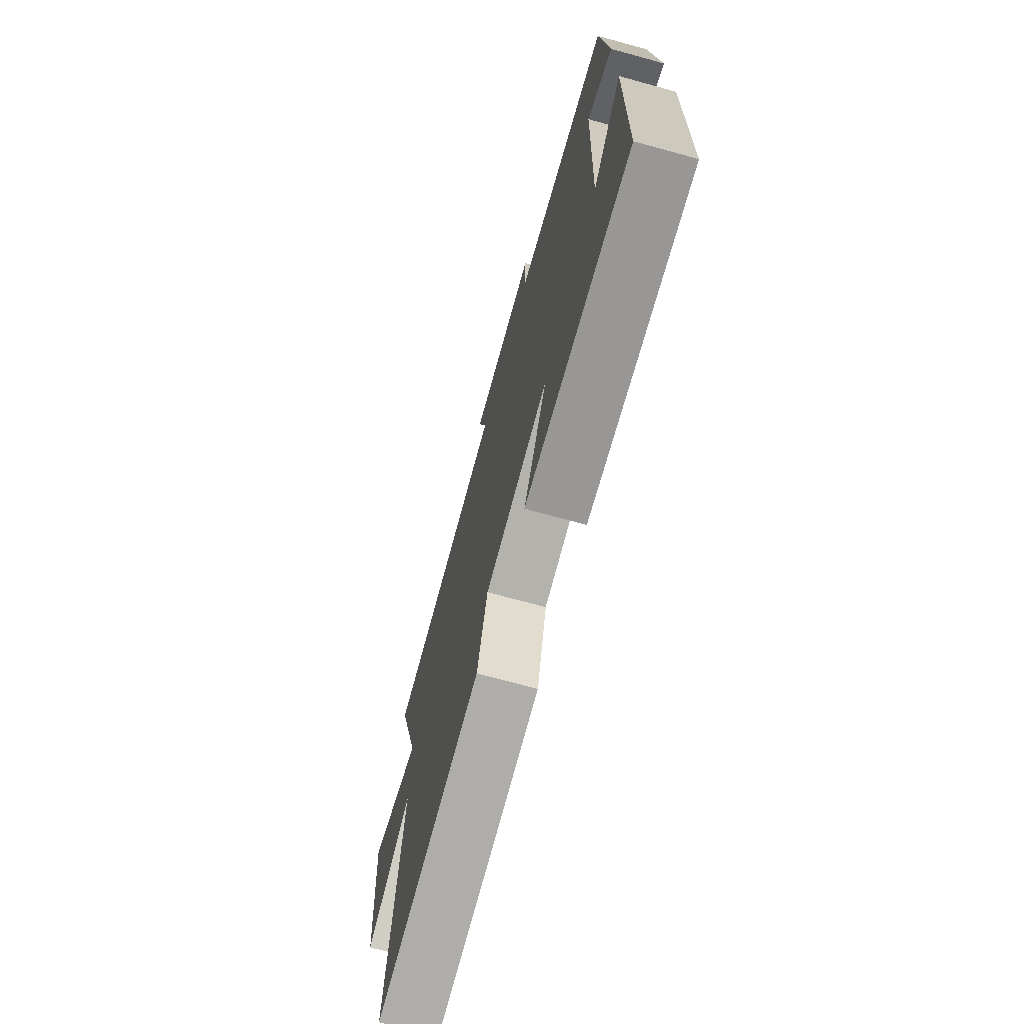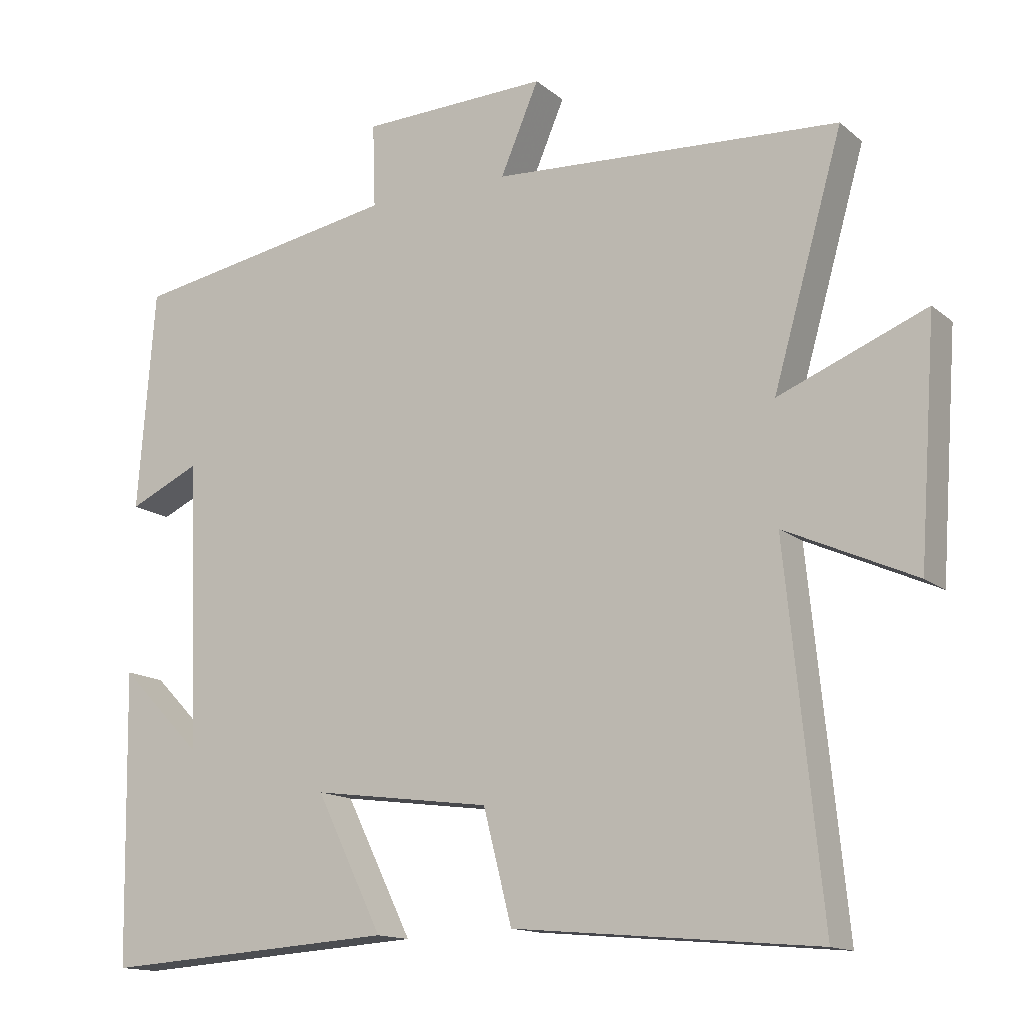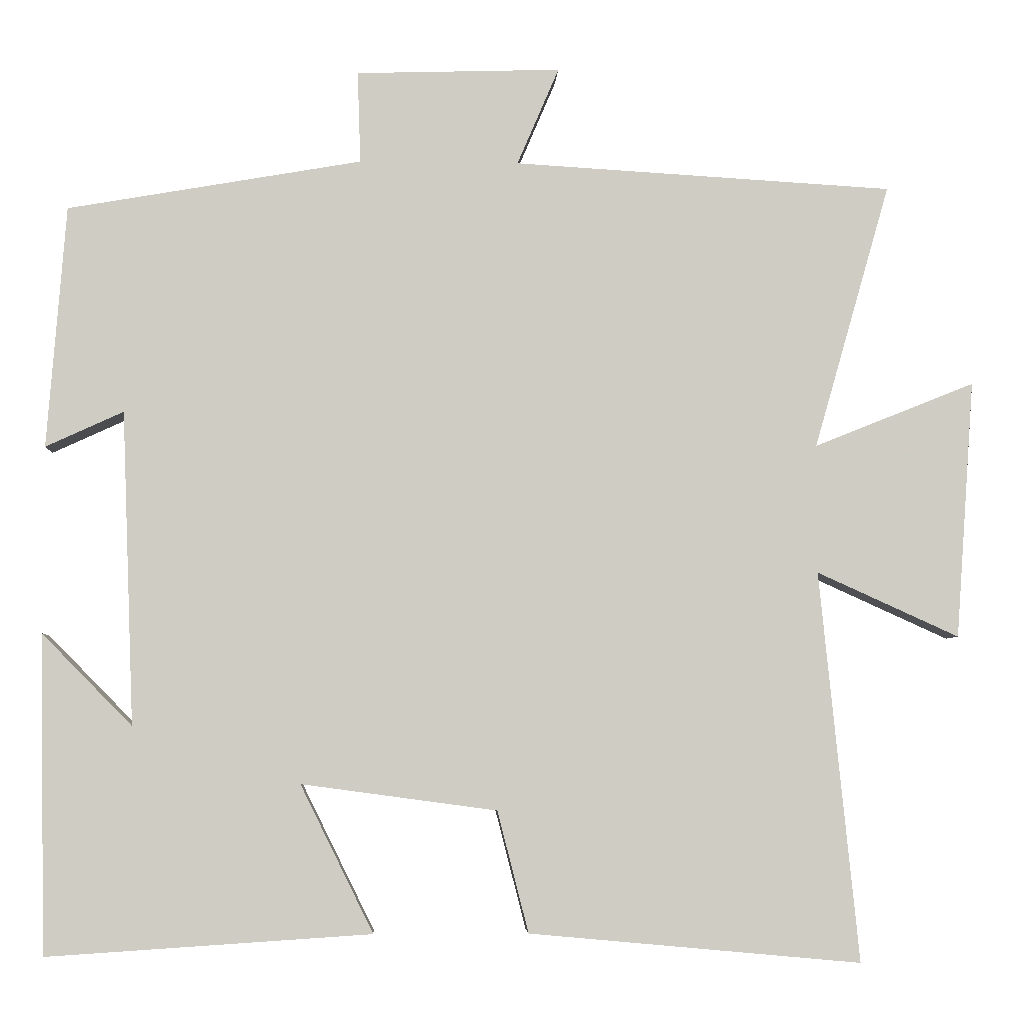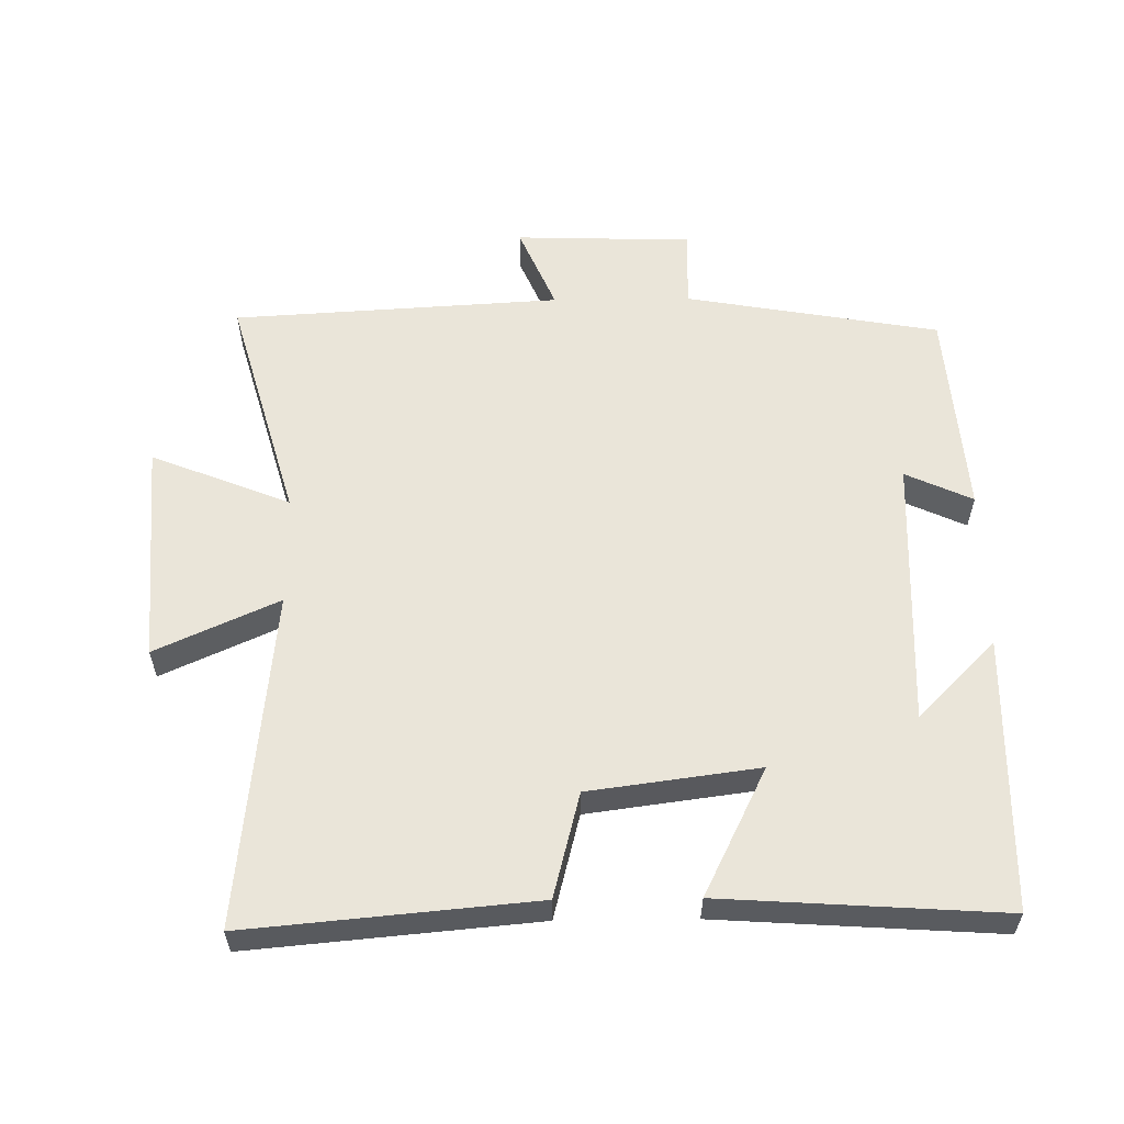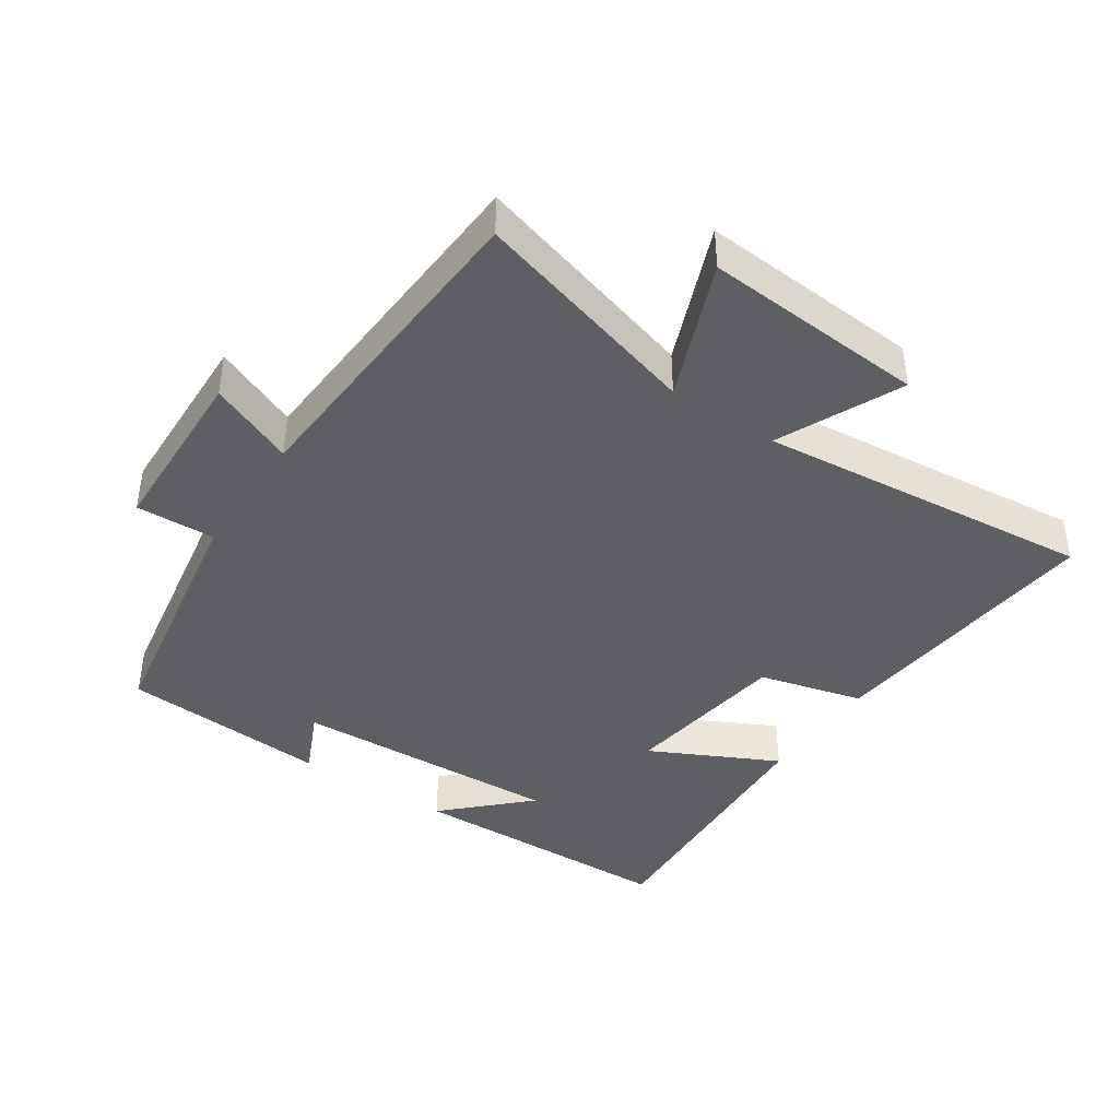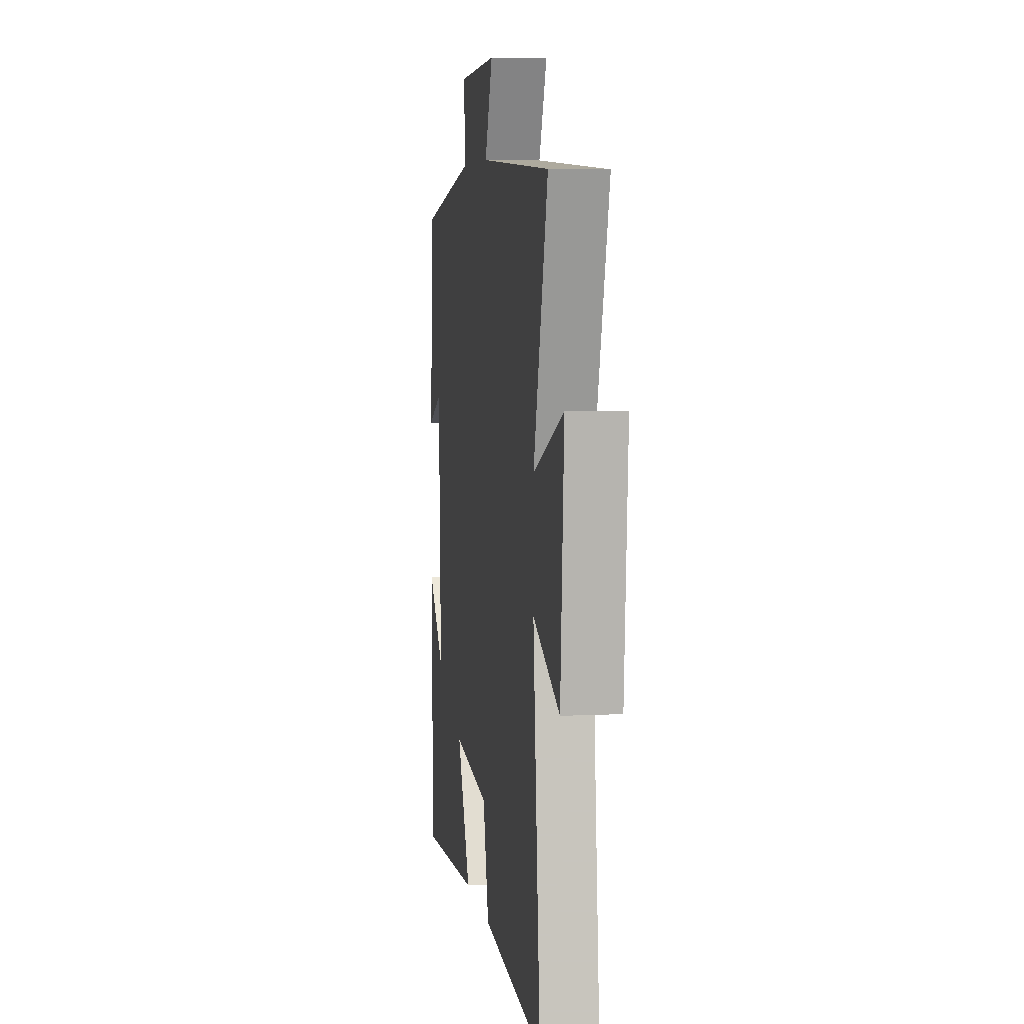
<metadata>
{"format":"obj","ext":"obj","renderer":"f3d","projection":"perspective","resolution":1024,"background":"white","views":[{"elev":-71.9,"azim":-105.3,"up":"+Z"},{"elev":-14.3,"azim":30.7,"up":"+Z"},{"elev":-5.1,"azim":-2.8,"up":"+Z"},{"elev":58.0,"azim":179.3,"up":"+Y"},{"elev":-41.1,"azim":56.1,"up":"+Y"},{"elev":5.8,"azim":81.4,"up":"+Z"}]}
</metadata>
<code>
v 0.598 0.07 0.471
v 0.5 0.07 0.129
v 0.707 0.07 0.212
v 0.683 0.07 -0.12
v 0.5 0.07 -0.037
v 0.55 0.07 -0.539
v 0.123 0.07 -0.5
v 0.083 0.07 -0.344
v -0.169 0.07 -0.31
v -0.075 0.07 -0.5
v -0.492 0.07 -0.527
v -0.5 0.07 -0.118
v -0.384 0.07 -0.236
v -0.4 0.07 0.168
v -0.5 0.07 0.122
v -0.476 0.07 0.434
v -0.097 0.07 0.5
v -0.101 0.07 0.618
v 0.163 0.07 0.626
v 0.109 0.07 0.5
v 0.598 0 0.471
v 0.5 0 0.129
v 0.707 0 0.212
v 0.683 0 -0.12
v 0.5 0 -0.037
v 0.55 0 -0.539
v 0.123 0 -0.5
v 0.083 0 -0.344
v -0.169 0 -0.31
v -0.075 0 -0.5
v -0.492 0 -0.527
v -0.5 0 -0.118
v -0.384 0 -0.236
v -0.4 0 0.168
v -0.5 0 0.122
v -0.476 0 0.434
v -0.097 0 0.5
v -0.101 0 0.618
v 0.163 0 0.626
v 0.109 0 0.5
f 17 18 19 20
f 17 20 1 2
f 14 15 16 17
f 13 14 17 2
f 11 12 13
f 9 10 11 13
f 8 9 13 2
f 5 6 7 8
f 5 8 2 3
f 3 4 5
f 40 39 38 37
f 22 21 40 37
f 37 36 35 34
f 22 37 34 33
f 33 32 31
f 33 31 30 29
f 22 33 29 28
f 28 27 26 25
f 23 22 28 25
f 25 24 23
f 1 21 22 2
f 2 22 23 3
f 3 23 24 4
f 4 24 25 5
f 5 25 26 6
f 6 26 27 7
f 7 27 28 8
f 8 28 29 9
f 9 29 30 10
f 10 30 31 11
f 11 31 32 12
f 12 32 33 13
f 13 33 34 14
f 14 34 35 15
f 15 35 36 16
f 16 36 37 17
f 17 37 38 18
f 18 38 39 19
f 19 39 40 20
f 20 40 21 1

</code>
